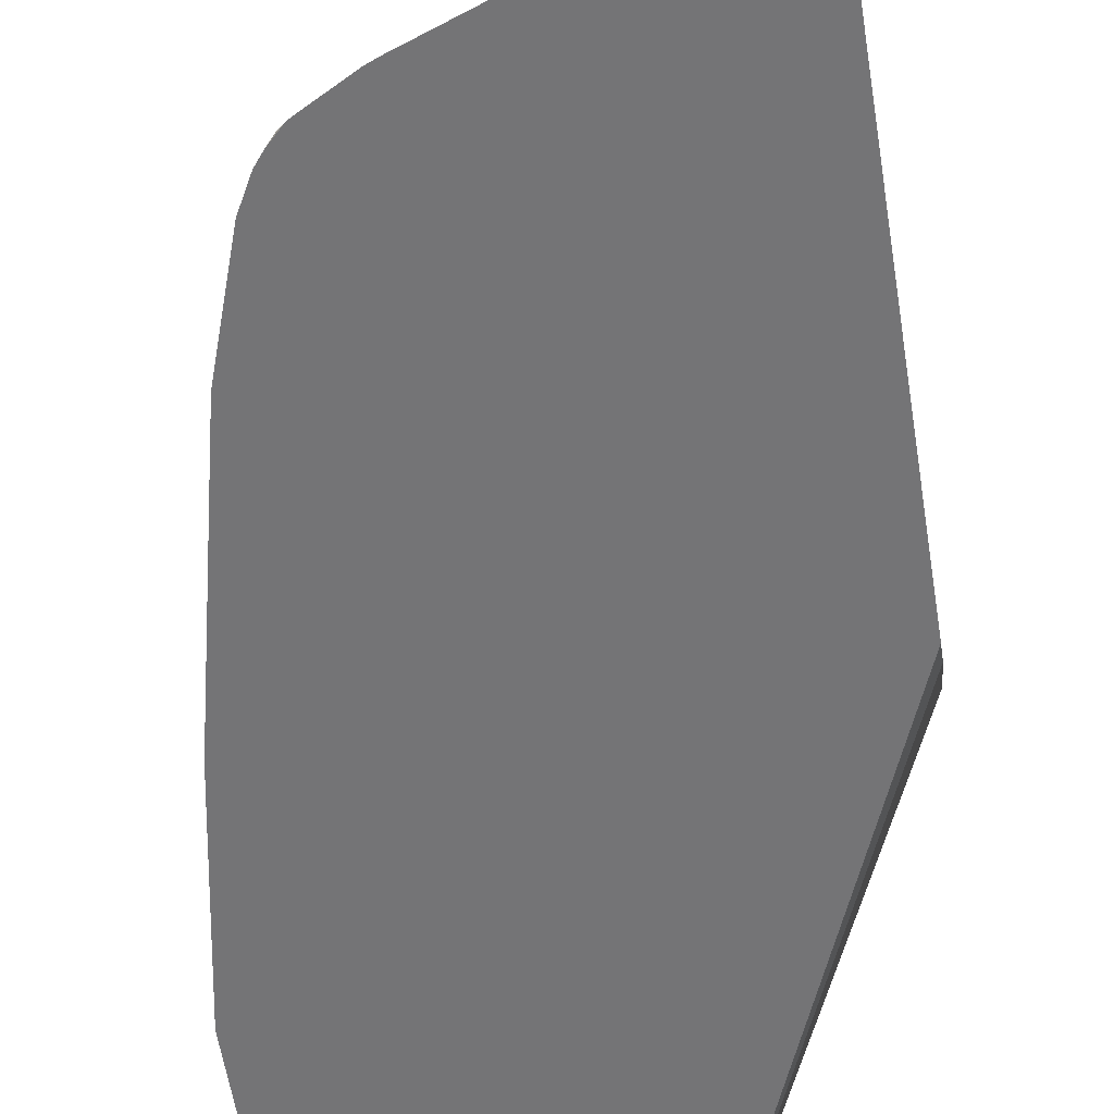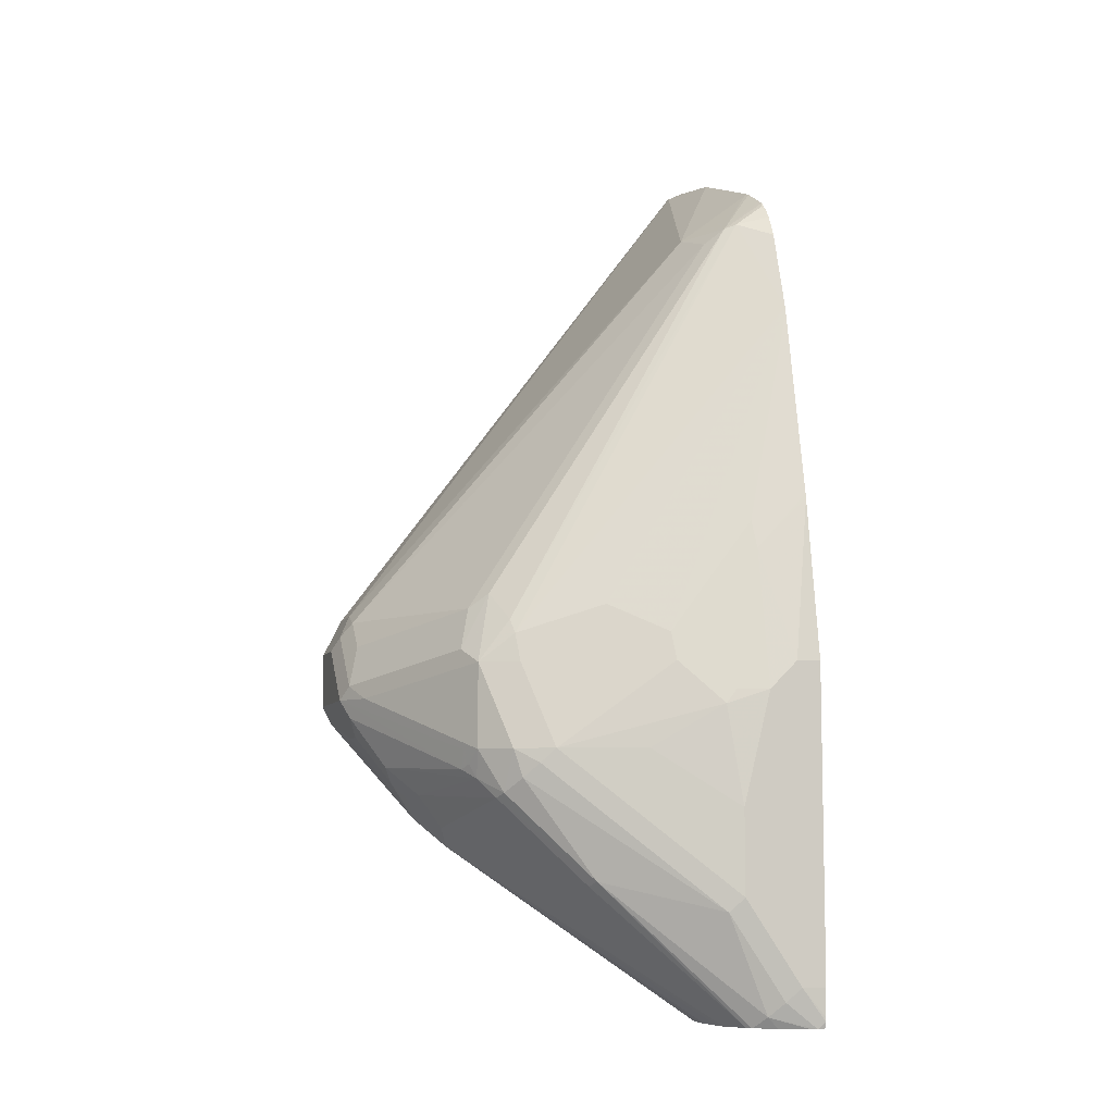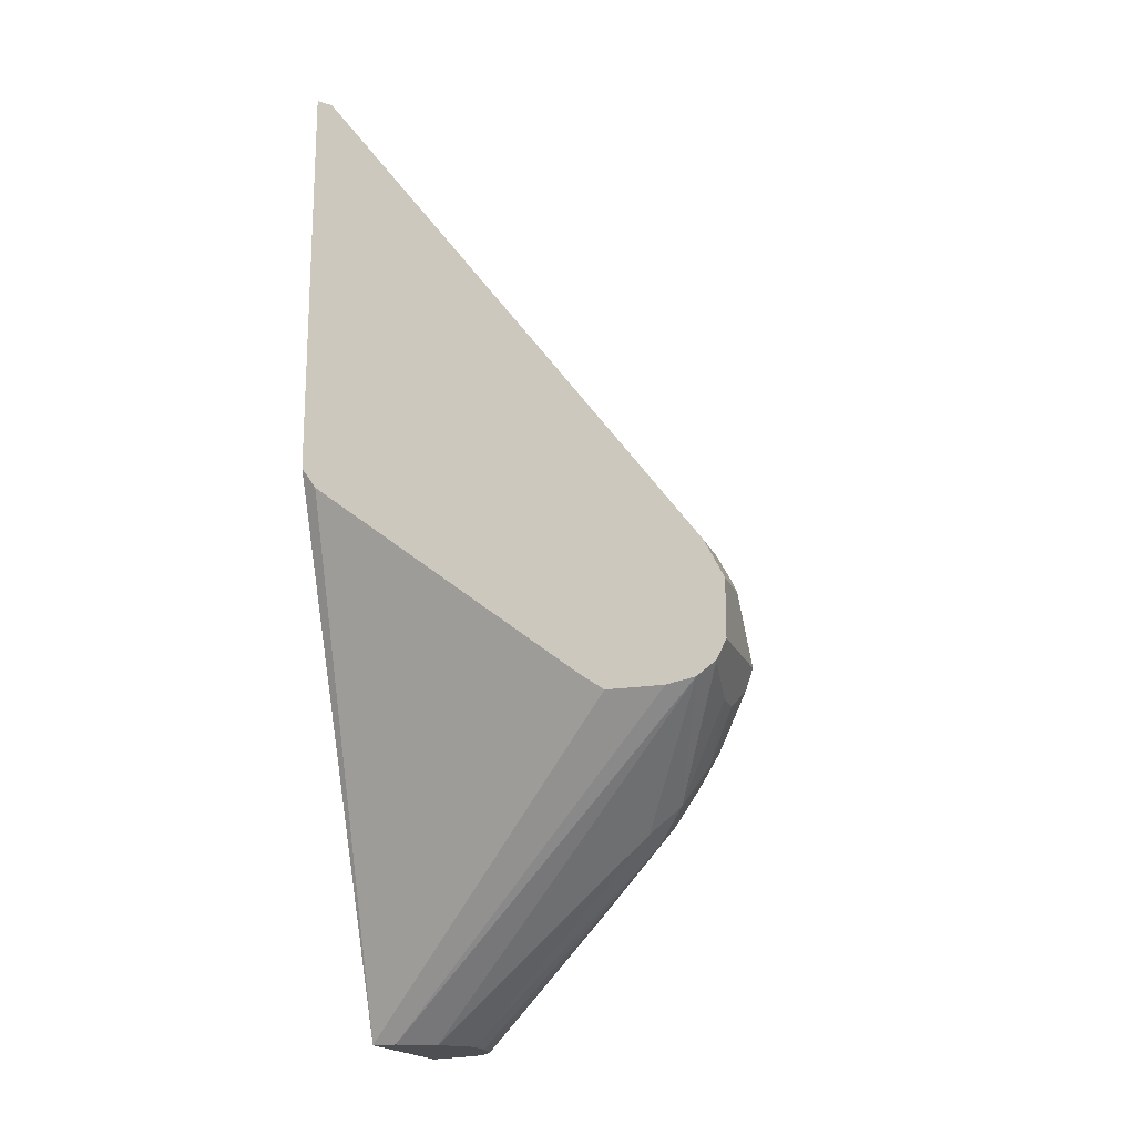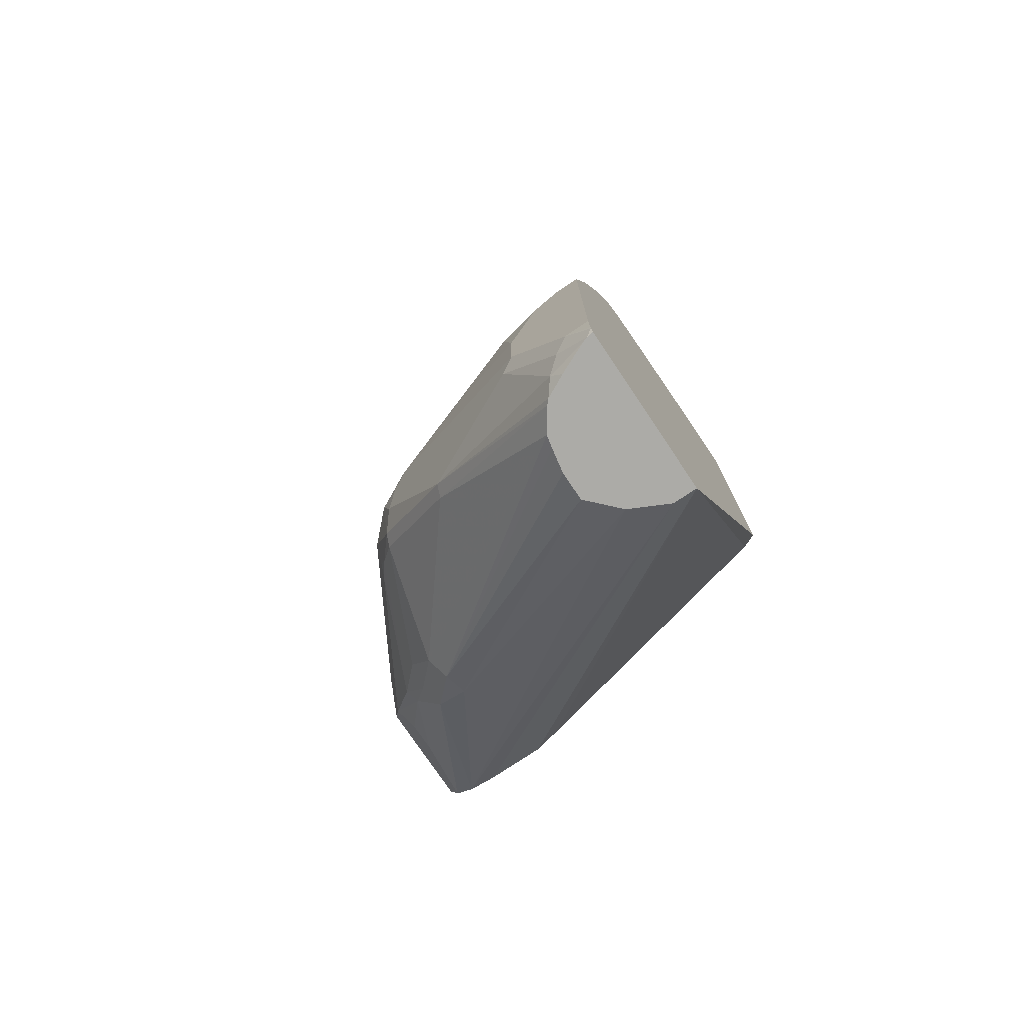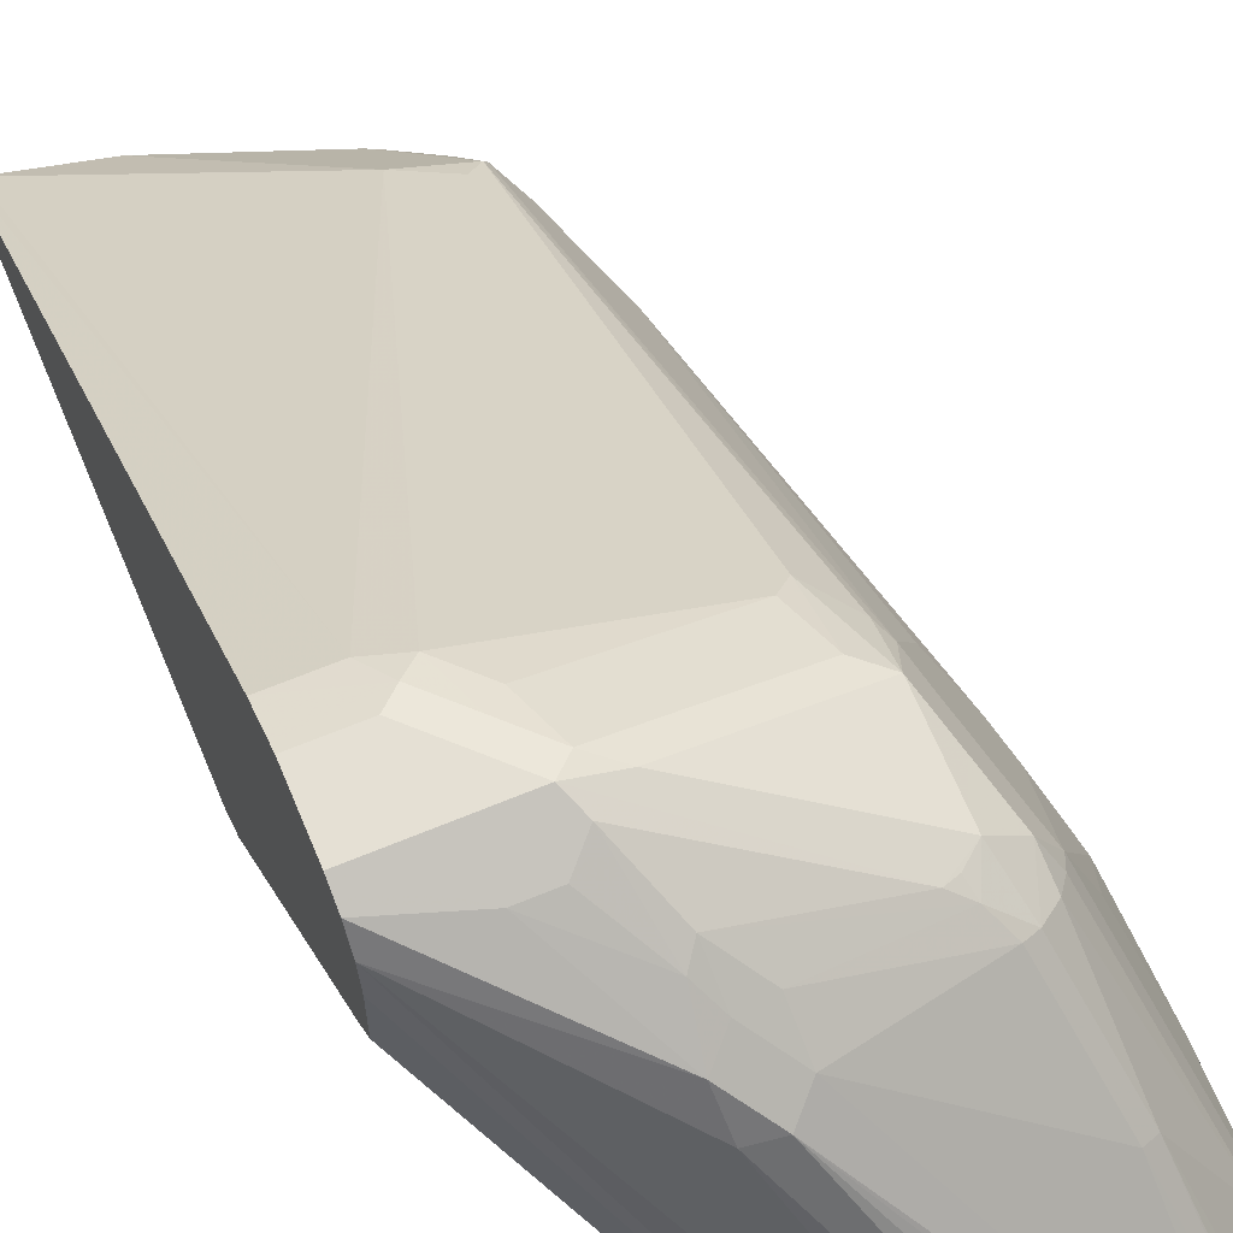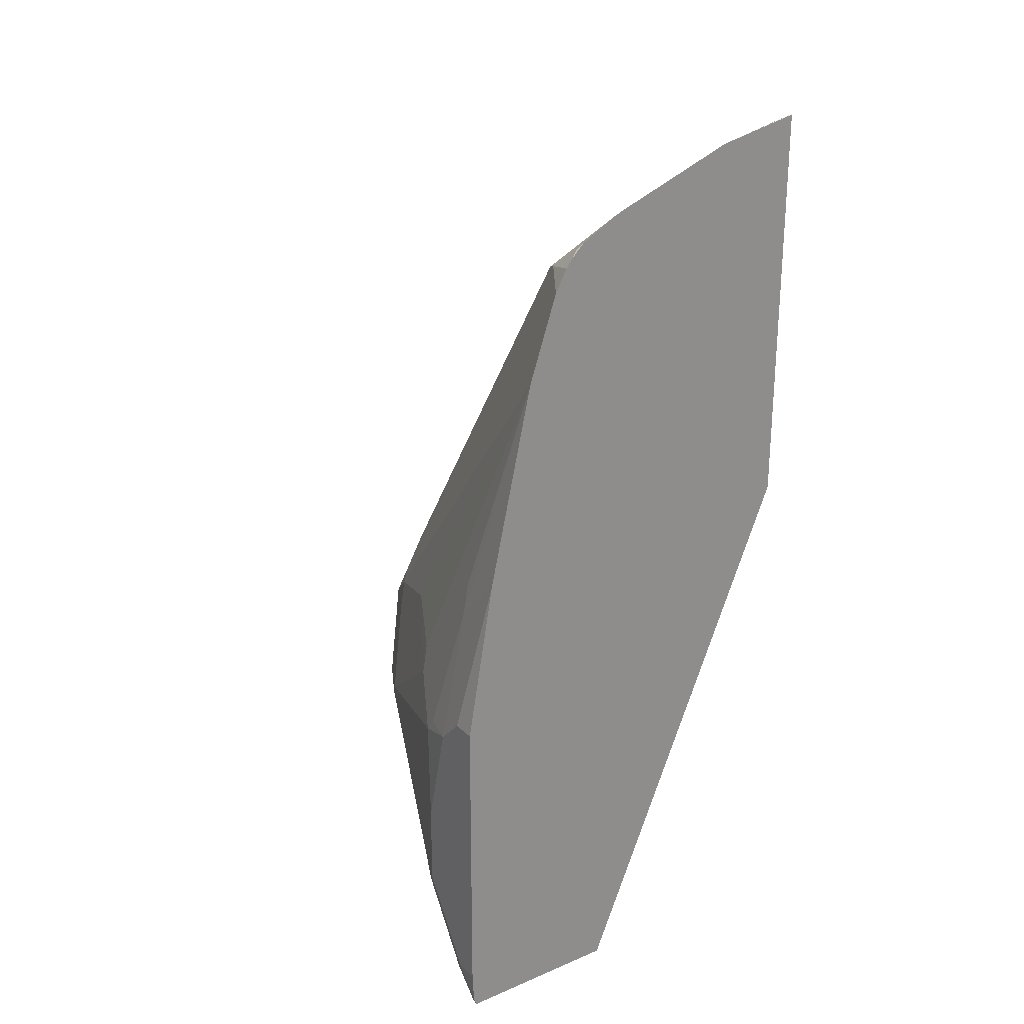
<metadata>
{"format":"obj","ext":"obj","renderer":"f3d","projection":"perspective","resolution":1024,"background":"white","views":[{"elev":-56.3,"azim":8.8,"up":"+Y"},{"elev":-7.9,"azim":-106.3,"up":"+Z"},{"elev":-18.2,"azim":107.8,"up":"+Z"},{"elev":-76.2,"azim":-56.1,"up":"+Z"},{"elev":65.7,"azim":157.4,"up":"+Y"},{"elev":25.7,"azim":-33.9,"up":"+Z"}]}
</metadata>
<code>
v 0.07473 0.4073 -0.1833
v 0.07473 0.4006 -0.1967
v 0.07467 0.4005 -0.1969
v 0.02714 0.3938 -0.2105
v -2.509e-05 0.4073 -0.1833
v 0.07473 0.4073 -0.1426
v 0.07473 0.4005 -0.1969
v 0.07473 0.387 -0.2067
v -0.0136 0.353 -0.2715
v 0.006788 0.3938 -0.2105
v -0.01785 0.3717 -0.2444
v -0.02717 0.3938 -0.1833
v -0.01019 0.4023 -0.1731
v 0.01017 0.4023 -0.1527
v 0.02036 0.4073 -0.1629
v -0.006811 0.4005 -0.1969
v -0.1086 0.3395 -0.2376
v -0.1154 0.3395 -0.224
v 0.04072 0.4073 -0.1426
v 0.03055 0.4023 -0.1324
v 0.07473 0.4051 -0.1381
v 0.07473 0.3666 -0.2105
v -0.08145 0.1222 -0.4153
v -0.08824 0.1358 -0.4153
v -0.09391 0.1472 -0.4153
v -0.09502 0.1494 -0.4153
v -0.01698 0.3293 -0.2885
v -0.03395 0.3326 -0.2919
v -0.04752 0.3395 -0.2783
v -0.02717 0.3598 -0.2579
v -0.02548 0.3768 -0.2342
v -0.129 0.3326 -0.224
v -0.129 0.3326 -0.1629
v -0.112 0.3411 -0.1527
v -2.509e-05 0.3946 -0.1426
v 0.02036 0.3946 -0.1222
v -0.1197 0.331 -0.2444
v -0.1171 0.336 -0.2342
v 0.04072 0.3938 -0.1154
v 0.07473 0.3938 -0.1154
v 0.07473 0.3259 -0.2105
v -0.08145 0.1048 -0.4153
v -0.116 0.1692 -0.4153
v -0.1363 0.1692 -0.4153
v -0.1535 0.1661 -0.4153
v -0.1624 0.1641 -0.4153
v -0.129 0.3191 -0.2579
v -0.04583 0.3564 -0.2546
v -0.1493 0.258 -0.3191
v -0.1493 0.3123 -0.224
v -0.1375 0.3157 -0.2546
v -0.1561 0.2987 -0.224
v -0.1425 0.3055 -0.1629
v -0.1375 0.3081 -0.1426
v -0.1324 0.3106 -0.1324
v -0.112 0.3208 -0.112
v -0.1018 0.3335 -0.1222
v -0.1018 0.1502 0.1629
v -0.07126 0.1579 0.1731
v 0.07126 0.1171 0.2546
v 0.07473 0.1166 0.2557
v 0.07473 0.3089 -0.1986
v -0.2003 0.1048 -0.4153
v 0.07473 0.1154 -0.04758
v 0.07473 0.1048 -0.03202
v -0.1778 0.1535 -0.4153
v -0.1578 0.2546 -0.3156
v -0.1502 0.3055 -0.2444
v -0.1578 0.2953 -0.2342
v -0.1629 0.2851 -0.224
v -0.1578 0.247 -0.1222
v -0.1578 0.2877 -0.2036
v -0.1505 0.1048 0.1052
v -0.1154 0.129 0.1765
v -0.112 0.1375 0.1731
v -0.09164 0.1477 0.1731
v -0.07764 0.107 0.2125
v 0.01366 0.1048 0.2488
v 0.07473 0.1052 0.2614
v -0.2022 0.1048 -0.4102
v -0.1997 0.1098 -0.4153
v 0.07473 0.1048 0.2612
v -0.1811 0.1505 -0.4153
v -0.1909 0.1426 -0.4073
v -0.1986 0.1731 -0.336
v -0.2037 0.163 -0.3258
v -0.1833 0.224 -0.224
v -0.1986 0.1731 -0.1934
v -0.1833 0.2037 -0.1629
v -0.1629 0.2444 -0.1426
v -0.2037 0.163 -0.2648
v -0.1782 0.2062 -0.1426
v -0.1513 0.1048 0.1018
v -0.1301 0.1048 0.1662
v -0.1215 0.1048 0.1825
v -0.1164 0.1048 0.1891
v -0.112 0.107 0.1934
v -0.1076 0.1048 0.1979
v -0.1018 0.1048 0.2011
v -0.08066 0.1048 0.2129
v -0.07537 0.1048 0.2152
v -0.2026 0.1048 -0.4073
v -0.2037 0.1222 -0.387
v -0.198 0.1143 -0.4153
v -0.1986 0.1324 -0.3971
v -0.189 0.1347 -0.4153
v -0.2037 0.1426 -0.1833
v -0.1986 0.1655 -0.1833
v -0.1833 0.1426 -0.08143
v -0.1782 0.1451 -0.06116
v -0.1827 0.1048 -0.04076
v -0.2037 0.1048 -0.387
v -0.2037 0.1222 -0.1629
v -0.1833 0.1048 -0.04368
v -0.2037 0.1048 -0.1629
f 55 75 56
f 55 74 75
f 54 74 55
f 54 73 74
f 53 70 72
f 53 72 71
f 52 69 70
f 53 71 54
f 56 75 58
f 54 71 73
f 56 58 57
f 67 84 85
f 58 76 59
f 59 76 77
f 59 77 78
f 59 78 60
f 60 78 61
f 61 78 79
f 63 80 81
f 66 83 67
f 67 83 84
f 67 85 68
f 68 85 69
f 51 67 68
f 58 75 76
f 50 69 52
f 42 78 101
f 50 51 68
f 41 62 42
f 42 62 64
f 42 64 65
f 42 65 82
f 42 82 78
f 69 85 86
f 42 101 100
f 42 100 99
f 42 99 98
f 42 98 96
f 42 96 95
f 42 95 94
f 42 94 73
f 42 73 93
f 42 93 111
f 42 111 114
f 42 114 115
f 42 115 112
f 42 112 102
f 42 102 80
f 42 80 63
f 46 66 49
f 47 49 67
f 47 67 51
f 49 66 67
f 50 68 69
f 69 86 70
f 77 101 78
f 70 88 89
f 85 105 103
f 85 103 86
f 86 103 112
f 86 112 115
f 86 115 113
f 86 113 107
f 86 107 91
f 87 91 88
f 88 91 107
f 88 107 108
f 88 108 109
f 88 109 89
f 89 109 92
f 92 109 110
f 92 110 93
f 93 110 109
f 93 109 111
f 96 98 97
f 102 112 103
f 107 113 109
f 107 109 108
f 109 114 111
f 109 113 114
f 113 115 114
f 39 61 40
f 84 105 85
f 70 87 88
f 84 106 104
f 81 84 104
f 70 89 90
f 70 90 71
f 70 71 72
f 70 86 91
f 70 91 87
f 71 90 89
f 71 89 92
f 71 92 73
f 73 94 74
f 73 92 93
f 74 94 95
f 74 95 96
f 74 96 97
f 74 97 98
f 74 98 75
f 75 98 99
f 75 99 100
f 75 100 77
f 75 77 76
f 77 100 101
f 78 82 79
f 80 102 103
f 80 103 81
f 81 103 105
f 81 105 84
f 83 106 84
f 39 60 61
f 1 6 21
f 37 47 51
f 5 16 17
f 5 17 18
f 5 18 12
f 6 19 20
f 6 20 21
f 8 22 23
f 8 23 24
f 8 24 25
f 8 25 26
f 8 26 27
f 8 27 9
f 5 10 16
f 9 27 28
f 9 29 30
f 9 30 11
f 10 11 16
f 11 30 31
f 11 31 16
f 12 18 32
f 12 32 33
f 12 33 34
f 12 34 13
f 13 34 57
f 13 57 35
f 9 28 29
f 5 14 15
f 5 13 14
f 5 12 13
f 39 59 60
f 1 2 3
f 1 3 4
f 1 4 10
f 1 10 5
f 1 5 15
f 1 15 19
f 1 19 6
f 1 21 40
f 1 40 61
f 1 61 79
f 1 79 82
f 1 82 65
f 1 65 64
f 1 64 62
f 1 62 41
f 1 41 22
f 1 22 8
f 1 8 7
f 1 7 2
f 2 7 3
f 3 7 8
f 3 8 9
f 3 9 4
f 4 9 11
f 13 35 14
f 14 35 36
f 4 11 10
f 14 20 19
f 28 46 29
f 29 47 48
f 29 48 31
f 29 31 30
f 29 46 49
f 29 49 47
f 31 48 37
f 32 50 33
f 32 38 37
f 32 37 51
f 33 50 52
f 28 45 46
f 33 52 70
f 33 53 54
f 33 54 55
f 33 55 56
f 33 56 34
f 34 56 57
f 35 57 36
f 36 57 58
f 36 58 59
f 36 59 39
f 14 36 20
f 37 48 47
f 33 70 53
f 28 44 45
f 32 51 50
f 27 43 28
f 16 31 17
f 28 43 44
f 17 31 37
f 17 37 38
f 17 38 32
f 17 32 18
f 20 36 39
f 20 39 40
f 20 40 21
f 22 41 42
f 22 42 23
f 23 42 63
f 14 19 15
f 23 63 81
f 23 44 43
f 23 104 106
f 23 106 83
f 23 83 66
f 23 66 46
f 23 46 45
f 23 45 44
f 23 81 104
f 23 43 26
f 23 26 25
f 23 25 24
f 26 43 27

</code>
